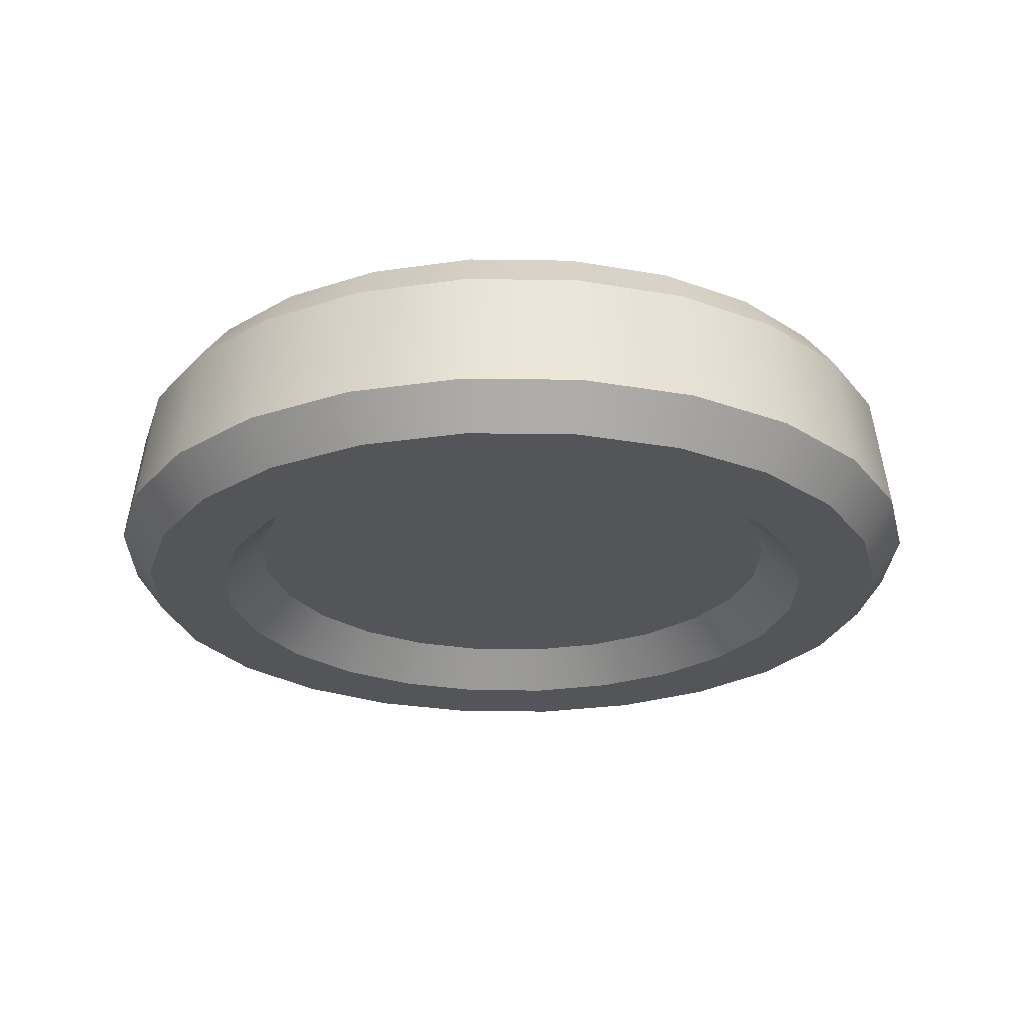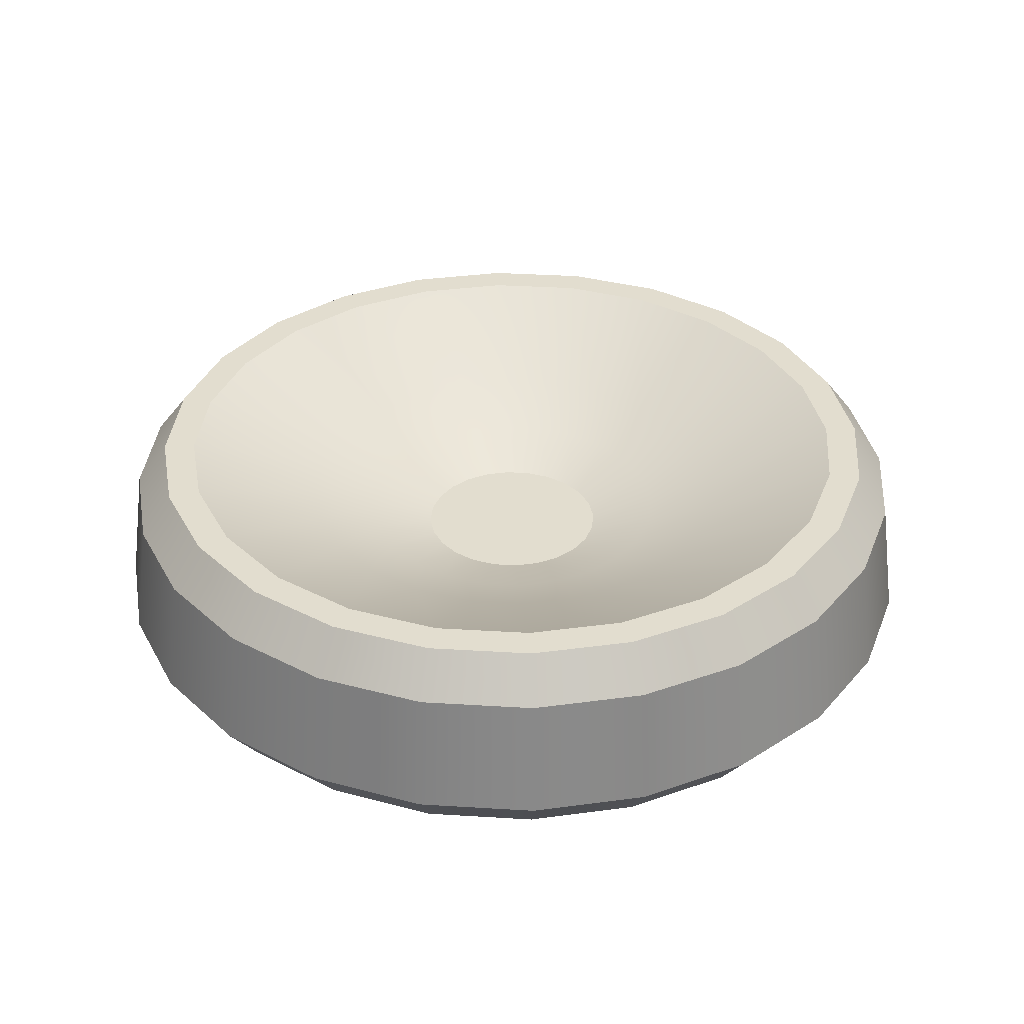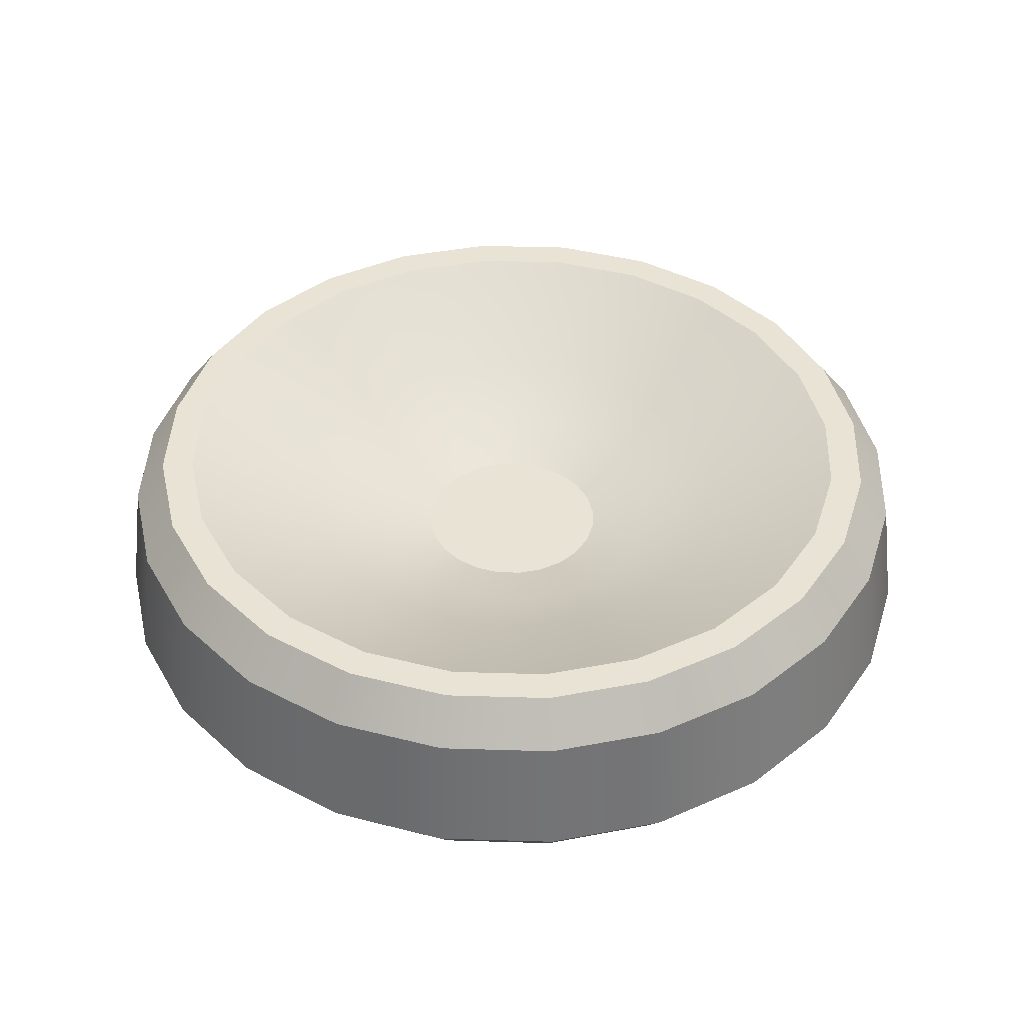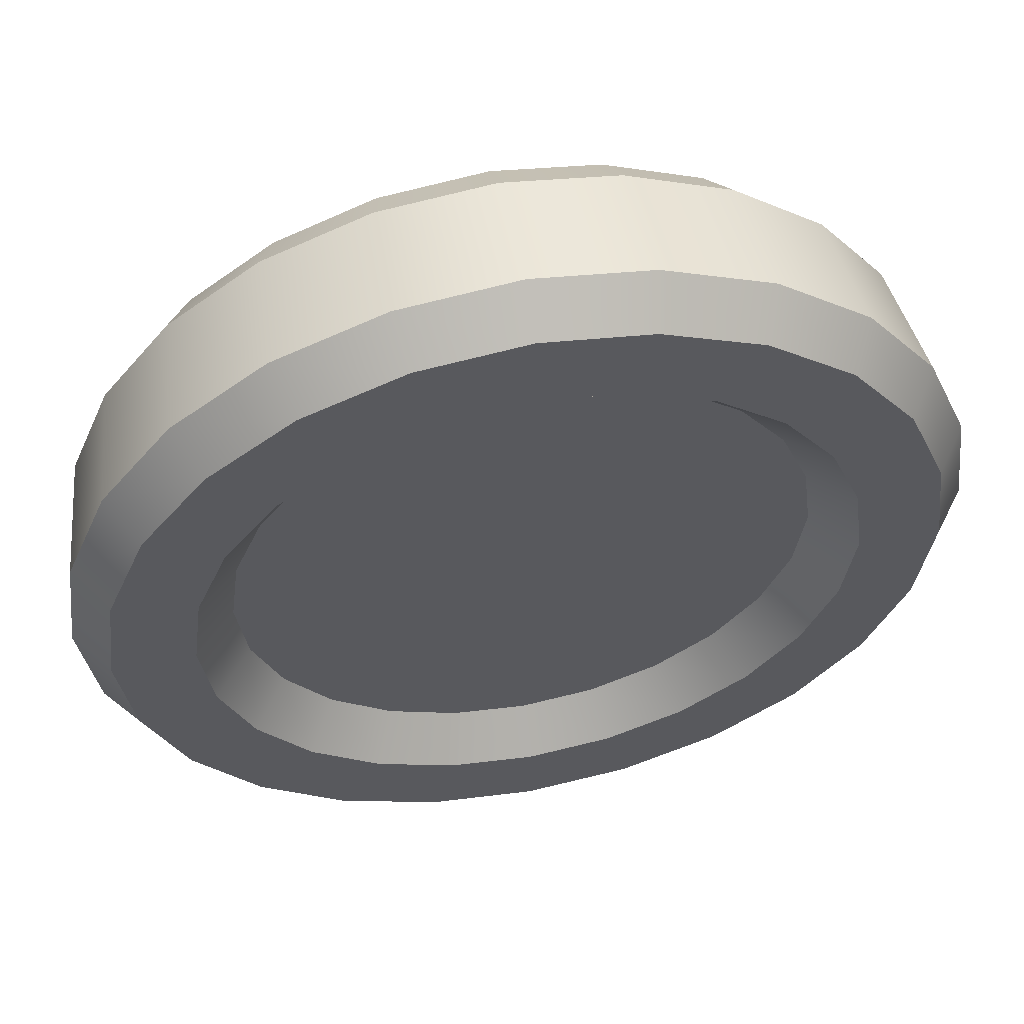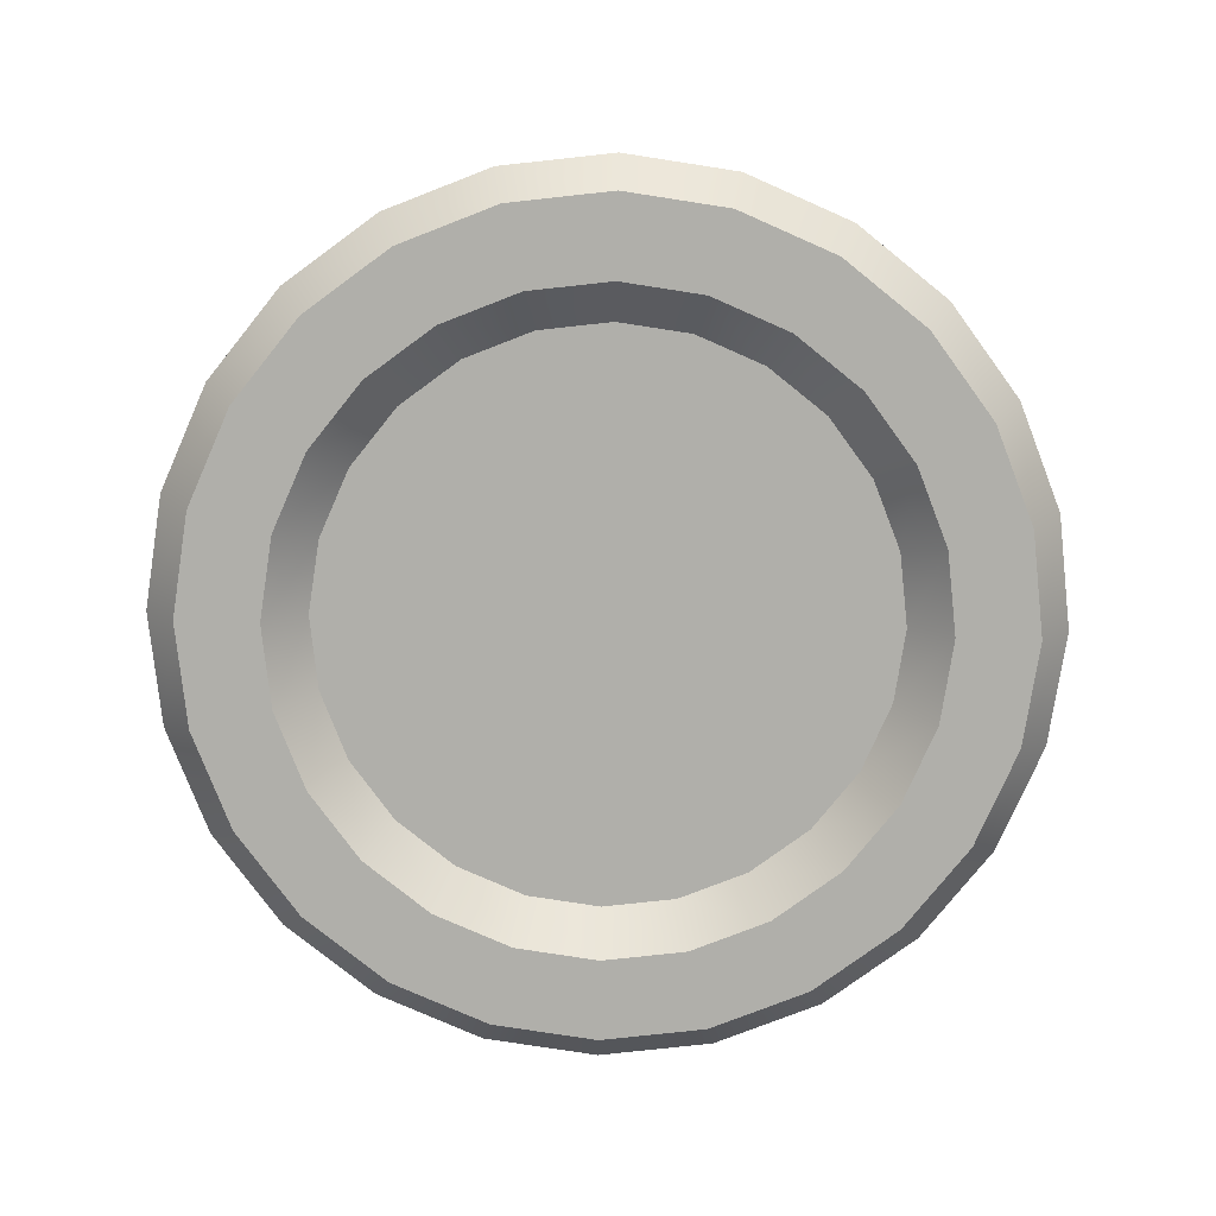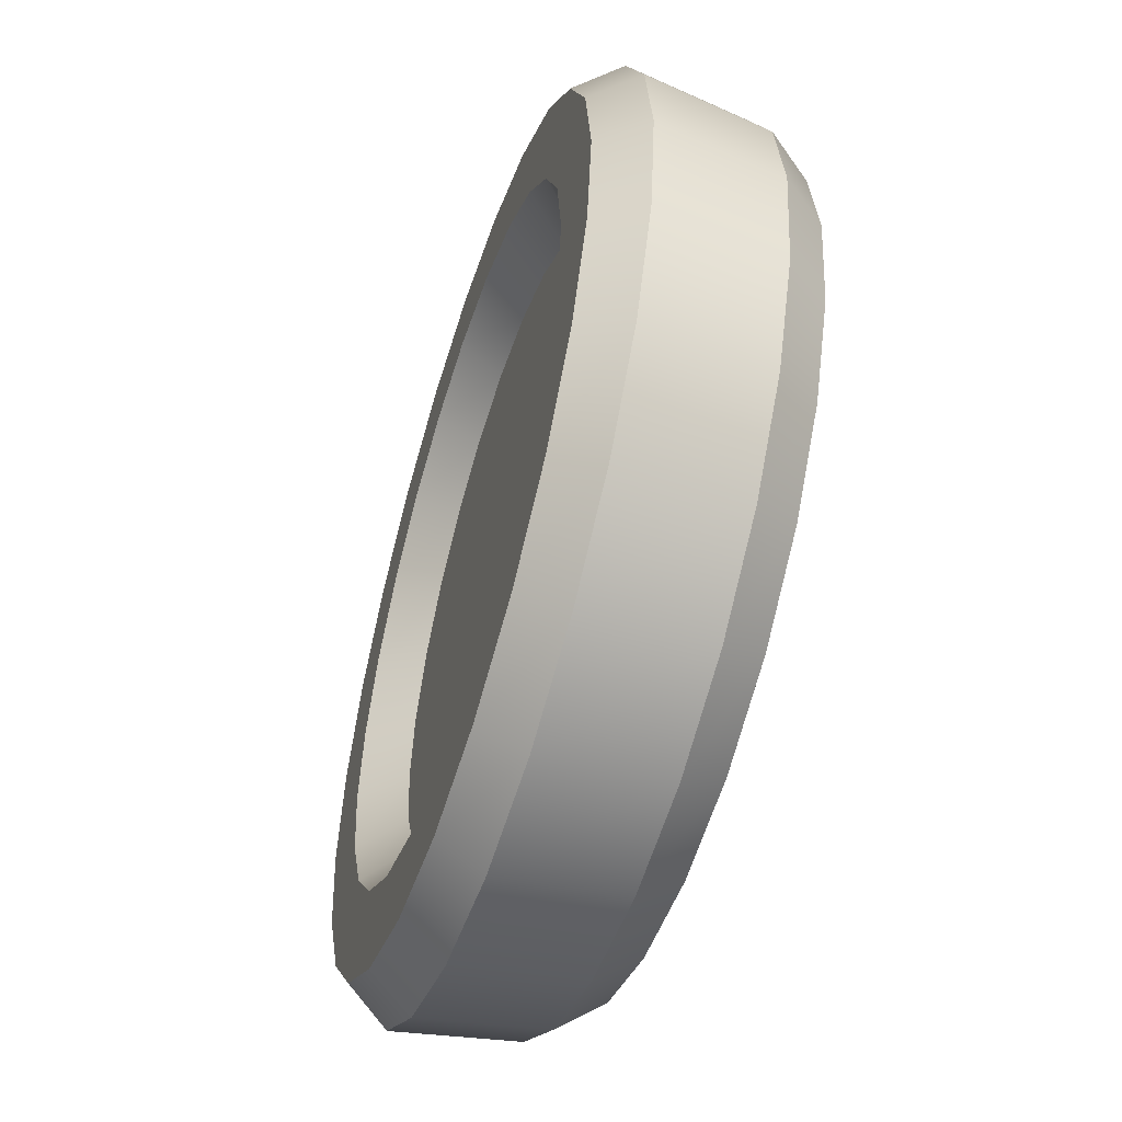
<metadata>
{"format":"obj","ext":"obj","renderer":"f3d","projection":"perspective","resolution":1024,"background":"white","views":[{"elev":-24.7,"azim":96.2,"up":"+Y"},{"elev":34.8,"azim":-122.8,"up":"+Y"},{"elev":42.0,"azim":-65.4,"up":"+Y"},{"elev":56.7,"azim":-11.1,"up":"+Z"},{"elev":-78.0,"azim":-166.3,"up":"+Y"},{"elev":-54.3,"azim":72.5,"up":"+Z"}]}
</metadata>
<code>
o Tantares_Port_2
v -0.2656 0.07875 -0.07117
v -0.275 0.07875 3.806e-07
v -0.2656 0.07875 0.07118
v -0.2382 0.07875 0.1375
v -0.1945 0.07875 0.1945
v -0.1375 0.07875 0.2382
v -0.07118 0.07875 0.2656
v -6.628e-07 0.07875 0.275
v 0.07117 0.07875 0.2656
v 0.1375 0.07875 0.2382
v 0.1945 0.07875 0.1945
v 0.2382 0.07875 0.1375
v 0.2656 0.07875 0.07118
v 0.275 0.07875 3.806e-07
v 0.2656 0.07875 -0.07117
v 0.2382 0.07875 -0.1375
v 0.1945 0.07875 -0.1945
v 0.1375 0.07875 -0.2382
v 0.07117 0.07875 -0.2656
v -6.628e-07 0.07875 -0.275
v -0.07118 0.07875 -0.2656
v -0.1375 0.07875 -0.2382
v -0.1945 0.07875 -0.1945
v -0.2382 0.07875 -0.1375
v -0.2898 0.07875 -0.07765
v -0.3 0.07875 3.807e-07
v -0.2898 0.07875 0.07765
v -0.2598 0.07875 0.15
v -0.2121 0.07875 0.2121
v -0.15 0.07875 0.2598
v -0.07765 0.07875 0.2898
v -6.628e-07 0.07875 0.3
v 0.07765 0.07875 0.2898
v 0.15 0.07875 0.2598
v 0.2121 0.07875 0.2121
v 0.2598 0.07875 0.15
v 0.2898 0.07875 0.07765
v 0.3 0.07875 3.807e-07
v 0.2898 0.07875 -0.07765
v 0.2598 0.07875 -0.15
v 0.2121 0.07875 -0.2121
v 0.15 0.07875 -0.2598
v 0.07765 0.07875 -0.2898
v -6.628e-07 0.07875 -0.3
v -0.07765 0.07875 -0.2898
v -0.15 0.07875 -0.2598
v -0.2121 0.07875 -0.2121
v -0.2598 0.07875 -0.15
v -0.3019 -0.07875 -0.08088
v -0.3139 0.04625 -0.08412
v -0.3125 -0.07875 3.805e-07
v -0.325 0.04625 3.805e-07
v -0.3019 -0.07875 0.08088
v -0.3139 0.04625 0.08412
v -0.2706 -0.07875 0.1563
v -0.2815 0.04625 0.1625
v -0.221 -0.07875 0.221
v -0.2298 0.04625 0.2298
v -0.1563 -0.07875 0.2706
v -0.1625 0.04625 0.2815
v -0.08088 -0.07875 0.3019
v -0.08412 0.04625 0.3139
v -6.688e-07 -0.07875 0.3125
v -6.629e-07 0.04625 0.325
v 0.08088 -0.07875 0.3019
v 0.08412 0.04625 0.3139
v 0.1562 -0.07875 0.2706
v 0.1625 0.04625 0.2815
v 0.221 -0.07875 0.221
v 0.2298 0.04625 0.2298
v 0.2706 -0.07875 0.1563
v 0.2815 0.04625 0.1625
v 0.3019 -0.07875 0.08088
v 0.3139 0.04625 0.08412
v 0.3125 -0.07875 3.805e-07
v 0.325 0.04625 3.805e-07
v 0.3019 -0.07875 -0.08088
v 0.3139 0.04625 -0.08412
v 0.2706 -0.07875 -0.1562
v 0.2815 0.04625 -0.1625
v 0.221 -0.07875 -0.221
v 0.2298 0.04625 -0.2298
v 0.1562 -0.07875 -0.2706
v 0.1625 0.04625 -0.2815
v 0.08088 -0.07875 -0.3019
v 0.08412 0.04625 -0.3139
v -6.688e-07 -0.07875 -0.3125
v -6.629e-07 0.04625 -0.325
v -0.08088 -0.07875 -0.3019
v -0.08412 0.04625 -0.3139
v -0.1563 -0.07875 -0.2706
v -0.1625 0.04625 -0.2815
v -0.221 -0.07875 -0.221
v -0.2298 0.04625 -0.2298
v -0.2706 -0.07875 -0.1562
v -0.2815 0.04625 -0.1625
v -0.326 -0.04625 -0.08735
v -0.326 -0.04625 0.08735
v -0.2923 -0.04625 0.1688
v -0.1688 -0.04625 0.2923
v -0.08735 -0.04625 0.326
v 0.08735 -0.04625 0.326
v 0.1687 -0.04625 0.2923
v 0.326 -0.04625 0.08735
v 0.3375 -0.04625 3.805e-07
v 0.326 -0.04625 -0.08735
v 0.2386 -0.04625 -0.2386
v 0.08735 -0.04625 -0.326
v -6.628e-07 -0.04625 -0.3375
v -0.08735 -0.04625 -0.326
v -0.3375 -0.04625 3.805e-07
v -0.2386 -0.04625 0.2386
v -6.628e-07 -0.04625 0.3375
v 0.2386 -0.04625 0.2386
v 0.2923 -0.04625 0.1688
v 0.2923 -0.04625 -0.1687
v 0.1687 -0.04625 -0.2923
v -0.1688 -0.04625 -0.2923
v -0.2386 -0.04625 -0.2386
v -0.2923 -0.04625 -0.1687
v -0.1505 0.03 -0.08687
v -0.1229 0.03 -0.1229
v -0.08688 0.03 -0.1505
v -0.04497 0.03 -0.1678
v -4.668e-07 0.03 -0.1737
v 0.04497 0.03 -0.1678
v 0.08687 0.03 -0.1505
v 0.1229 0.03 -0.1229
v 0.1505 0.03 -0.08687
v 0.1678 0.03 -0.04497
v 0.1737 0.03 3.806e-07
v 0.1678 0.03 0.04497
v 0.1505 0.03 0.08688
v 0.1229 0.03 0.1229
v 0.08687 0.03 0.1505
v 0.04497 0.03 0.1678
v -4.668e-07 0.03 0.1738
v -0.04497 0.03 0.1678
v -0.08688 0.03 0.1505
v -0.1229 0.03 0.1229
v -0.1505 0.03 0.08688
v -0.1678 0.03 0.04497
v -0.1738 0.03 3.806e-07
v -0.1678 0.03 -0.04497
v -0.05127 -0.00575 -0.05126
v -0.06279 -0.00575 -0.03625
v -0.07003 -0.00575 -0.01876
v -0.0725 -0.00575 3.807e-07
v -0.07003 -0.00575 0.01876
v -0.06279 -0.00575 0.03625
v -0.05127 -0.00575 0.05127
v -0.03625 -0.00575 0.06279
v -0.01876 -0.00575 0.07003
v -2.702e-07 -0.00575 0.0725
v 0.01876 -0.00575 0.07003
v 0.03625 -0.00575 0.06279
v 0.05126 -0.00575 0.05127
v 0.06279 -0.00575 0.03625
v 0.07003 -0.00575 0.01876
v 0.0725 -0.00575 3.807e-07
v 0.07003 -0.00575 -0.01876
v 0.06279 -0.00575 -0.03625
v 0.05126 -0.00575 -0.05126
v 0.03625 -0.00575 -0.06279
v 0.01876 -0.00575 -0.07003
v -2.698e-07 -0.00575 -0.0725
v -0.01876 -0.00575 -0.07003
v -0.03625 -0.00575 -0.06279
v -0.06156 0.01063 -0.1066
v -0.03187 0.01063 -0.1189
v -3.683e-07 0.01063 -0.1231
v 0.03187 0.01063 -0.1189
v 0.06156 0.01063 -0.1066
v 0.08706 0.01063 -0.08706
v 0.1066 0.01063 -0.06156
v 0.1189 0.01063 -0.03187
v 0.1231 0.01063 3.806e-07
v 0.1189 0.01063 0.03187
v 0.1066 0.01063 0.06156
v 0.08706 0.01063 0.08706
v 0.06156 0.01063 0.1066
v 0.03187 0.01063 0.1189
v -3.685e-07 0.01063 0.1231
v -0.03187 0.01063 0.1189
v -0.06156 0.01063 0.1066
v -0.08706 0.01063 0.08706
v -0.1066 0.01063 0.06156
v -0.1189 0.01063 0.03187
v -0.1231 0.01063 3.806e-07
v -0.1189 0.01063 -0.03187
v -0.1066 0.01063 -0.06156
v -0.08706 0.01063 -0.08706
v -0.25 -0.07875 3.805e-07
v -0.2415 -0.07875 -0.0647
v -0.2165 -0.07875 -0.125
v -0.1768 -0.07875 -0.1768
v -0.125 -0.07875 -0.2165
v -0.06471 -0.07875 -0.2415
v -6.688e-07 -0.07875 -0.25
v 0.0647 -0.07875 -0.2415
v 0.125 -0.07875 -0.2165
v 0.1768 -0.07875 -0.1768
v 0.2165 -0.07875 -0.125
v 0.2415 -0.07875 -0.0647
v 0.25 -0.07875 3.805e-07
v 0.2415 -0.07875 0.06471
v 0.2165 -0.07875 0.125
v 0.1768 -0.07875 0.1768
v 0.125 -0.07875 0.2165
v 0.0647 -0.07875 0.2415
v -6.688e-07 -0.07875 0.25
v -0.06471 -0.07875 0.2415
v -0.125 -0.07875 0.2165
v -0.1768 -0.07875 0.1768
v -0.2165 -0.07875 0.125
v -0.2415 -0.07875 0.06471
v -0.2188 -0.0475 3.804e-07
v -0.2113 -0.0475 -0.05662
v -0.1894 -0.0475 -0.1094
v -0.1547 -0.0475 -0.1547
v -0.1094 -0.0475 -0.1894
v -0.05662 -0.0475 -0.2113
v -6.688e-07 -0.0475 -0.2187
v 0.05662 -0.0475 -0.2113
v 0.1094 -0.0475 -0.1894
v 0.1547 -0.0475 -0.1547
v 0.1894 -0.0475 -0.1094
v 0.2113 -0.0475 -0.05662
v 0.2187 -0.0475 3.804e-07
v 0.2113 -0.0475 0.05662
v 0.1894 -0.0475 0.1094
v 0.1547 -0.0475 0.1547
v 0.1094 -0.0475 0.1894
v 0.05662 -0.0475 0.2113
v -6.688e-07 -0.0475 0.2188
v -0.05662 -0.0475 0.2113
v -0.1094 -0.0475 0.1894
v -0.1547 -0.0475 0.1547
v -0.1894 -0.0475 0.1094
v -0.2113 -0.0475 0.05662
g Tantares_Port_2_Tantares_Port_2_auv
f 1 25 26 2
f 2 26 27 3
f 3 27 28 4
f 4 28 29 5
f 5 29 30 6
f 6 30 31 7
f 7 31 32 8
f 8 32 33 9
f 9 33 34 10
f 10 34 35 11
f 11 35 36 12
f 12 36 37 13
f 13 37 38 14
f 14 38 39 15
f 15 39 40 16
f 16 40 41 17
f 17 41 42 18
f 18 42 43 19
f 19 43 44 20
f 20 44 45 21
f 21 45 46 22
f 22 46 47 23
f 23 47 48 24
f 24 48 25 1
f 50 97 111 52
f 51 193 216 53
f 52 111 98 54
f 54 98 99 56
f 55 215 214 57
f 56 99 112 58
f 58 112 100 60
f 60 100 101 62
f 61 212 211 63
f 62 101 113 64
f 64 113 102 66
f 66 102 103 68
f 67 209 208 69
f 68 103 114 70
f 70 114 115 72
f 72 115 104 74
f 73 206 205 75
f 74 104 105 76
f 76 105 106 78
f 78 106 116 80
f 79 203 202 81
f 80 116 107 82
f 82 107 117 84
f 84 117 108 86
f 85 200 199 87
f 86 108 109 88
f 88 109 110 90
f 89 198 197 91
f 90 110 118 92
f 92 118 119 94
f 94 119 120 96
f 95 195 194 49
f 96 120 97 50
f 146 147 148 149 150 151 152 153 154 155 156 157 158 159 160 161 162 163 164 165 166 167 168 145
f 218 219 220 221 222 223 224 225 226 227 228 229 230 231 232 233 234 235 236 237 238 239 240 217
f 1 144 121 24
f 2 143 144 1
f 3 142 143 2
f 4 141 142 3
f 5 140 141 4
f 6 139 140 5
f 7 138 139 6
f 8 137 138 7
f 9 136 137 8
f 10 135 136 9
f 11 134 135 10
f 12 133 134 11
f 13 132 133 12
f 14 131 132 13
f 15 130 131 14
f 16 129 130 15
f 17 128 129 16
f 18 127 128 17
f 19 126 127 18
f 20 125 126 19
f 21 124 125 20
f 22 123 124 21
f 23 122 123 22
f 24 121 122 23
f 25 50 52 26
f 26 52 54 27
f 27 54 56 28
f 28 56 58 29
f 29 58 60 30
f 30 60 62 31
f 31 62 64 32
f 32 64 66 33
f 33 66 68 34
f 34 68 70 35
f 35 70 72 36
f 36 72 74 37
f 37 74 76 38
f 38 76 78 39
f 39 78 80 40
f 40 80 82 41
f 41 82 84 42
f 42 84 86 43
f 43 86 88 44
f 44 88 90 45
f 45 90 92 46
f 46 92 94 47
f 47 94 96 48
f 48 96 50 25
f 49 194 193 51
f 53 216 215 55
f 59 213 212 61
f 65 210 209 67
f 71 207 206 73
f 77 204 203 79
f 81 202 201 83
f 87 199 198 89
f 91 197 196 93
f 121 191 192 122
f 122 192 169 123
f 123 169 170 124
f 124 170 171 125
f 125 171 172 126
f 126 172 173 127
f 127 173 174 128
f 128 174 175 129
f 129 175 176 130
f 130 176 177 131
f 131 177 178 132
f 132 178 179 133
f 133 179 180 134
f 134 180 181 135
f 135 181 182 136
f 136 182 183 137
f 137 183 184 138
f 138 184 185 139
f 139 185 186 140
f 140 186 187 141
f 141 187 188 142
f 142 188 189 143
f 143 189 190 144
f 144 190 191 121
f 145 192 191 146
f 146 191 190 147
f 147 190 189 148
f 148 189 188 149
f 149 188 187 150
f 150 187 186 151
f 151 186 185 152
f 152 185 184 153
f 153 184 183 154
f 154 183 182 155
f 155 182 181 156
f 156 181 180 157
f 157 180 179 158
f 158 179 178 159
f 159 178 177 160
f 160 177 176 161
f 161 176 175 162
f 162 175 174 163
f 163 174 173 164
f 164 173 172 165
f 165 172 171 166
f 166 171 170 167
f 167 170 169 168
f 168 169 192 145
f 57 214 213 59
f 63 211 210 65
f 69 208 207 71
f 75 205 204 77
f 83 201 200 85
f 93 196 195 95
f 49 97 120 95
f 51 111 97 49
f 53 98 111 51
f 55 99 98 53
f 57 112 99 55
f 59 100 112 57
f 61 101 100 59
f 63 113 101 61
f 65 102 113 63
f 67 103 102 65
f 69 114 103 67
f 71 115 114 69
f 73 104 115 71
f 75 105 104 73
f 77 106 105 75
f 79 116 106 77
f 81 107 116 79
f 83 117 107 81
f 85 108 117 83
f 87 109 108 85
f 89 110 109 87
f 91 118 110 89
f 93 119 118 91
f 95 120 119 93
f 193 217 240 216
f 194 218 217 193
f 195 219 218 194
f 196 220 219 195
f 197 221 220 196
f 198 222 221 197
f 199 223 222 198
f 200 224 223 199
f 201 225 224 200
f 202 226 225 201
f 203 227 226 202
f 204 228 227 203
f 205 229 228 204
f 206 230 229 205
f 207 231 230 206
f 208 232 231 207
f 209 233 232 208
f 210 234 233 209
f 211 235 234 210
f 212 236 235 211
f 213 237 236 212
f 214 238 237 213
f 215 239 238 214
f 216 240 239 215

</code>
